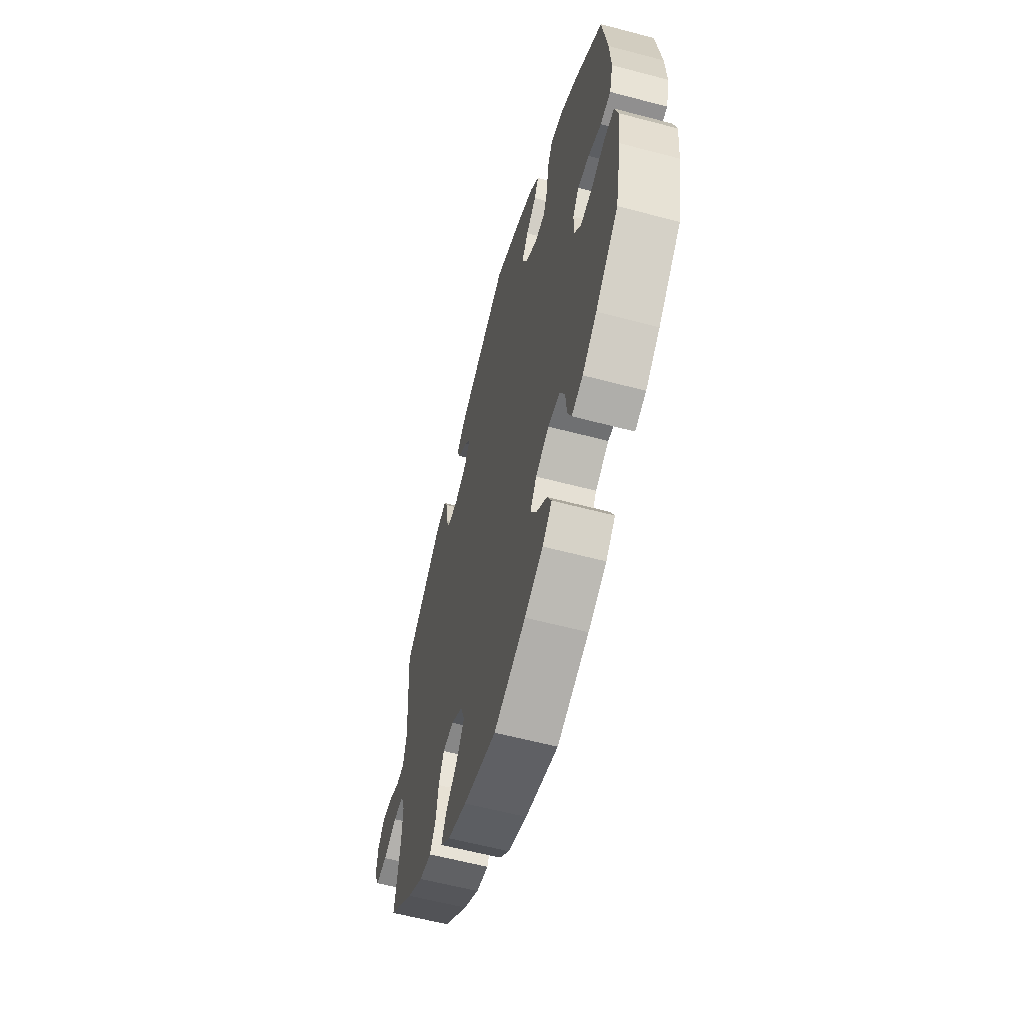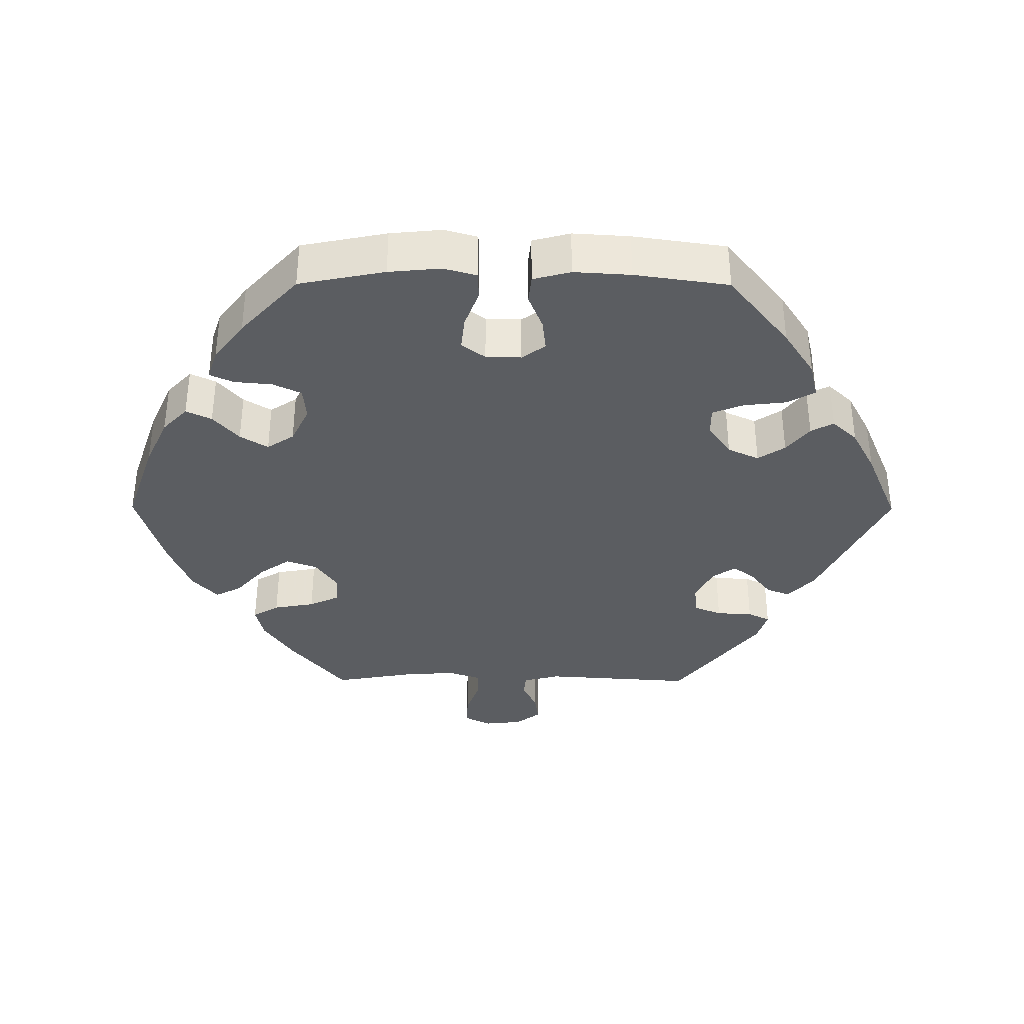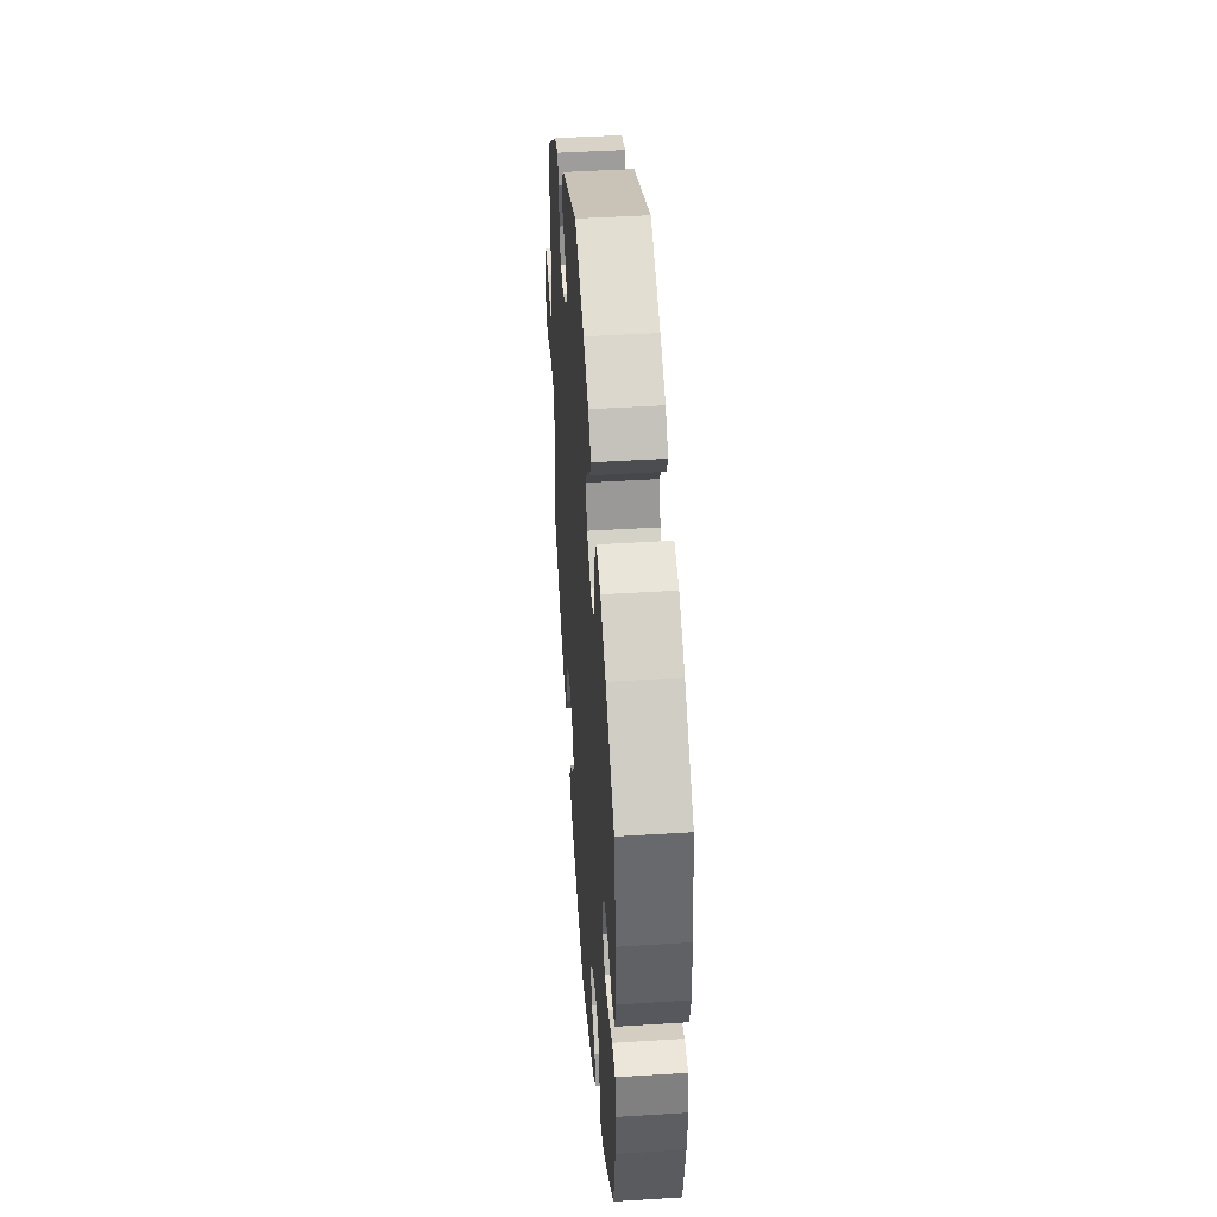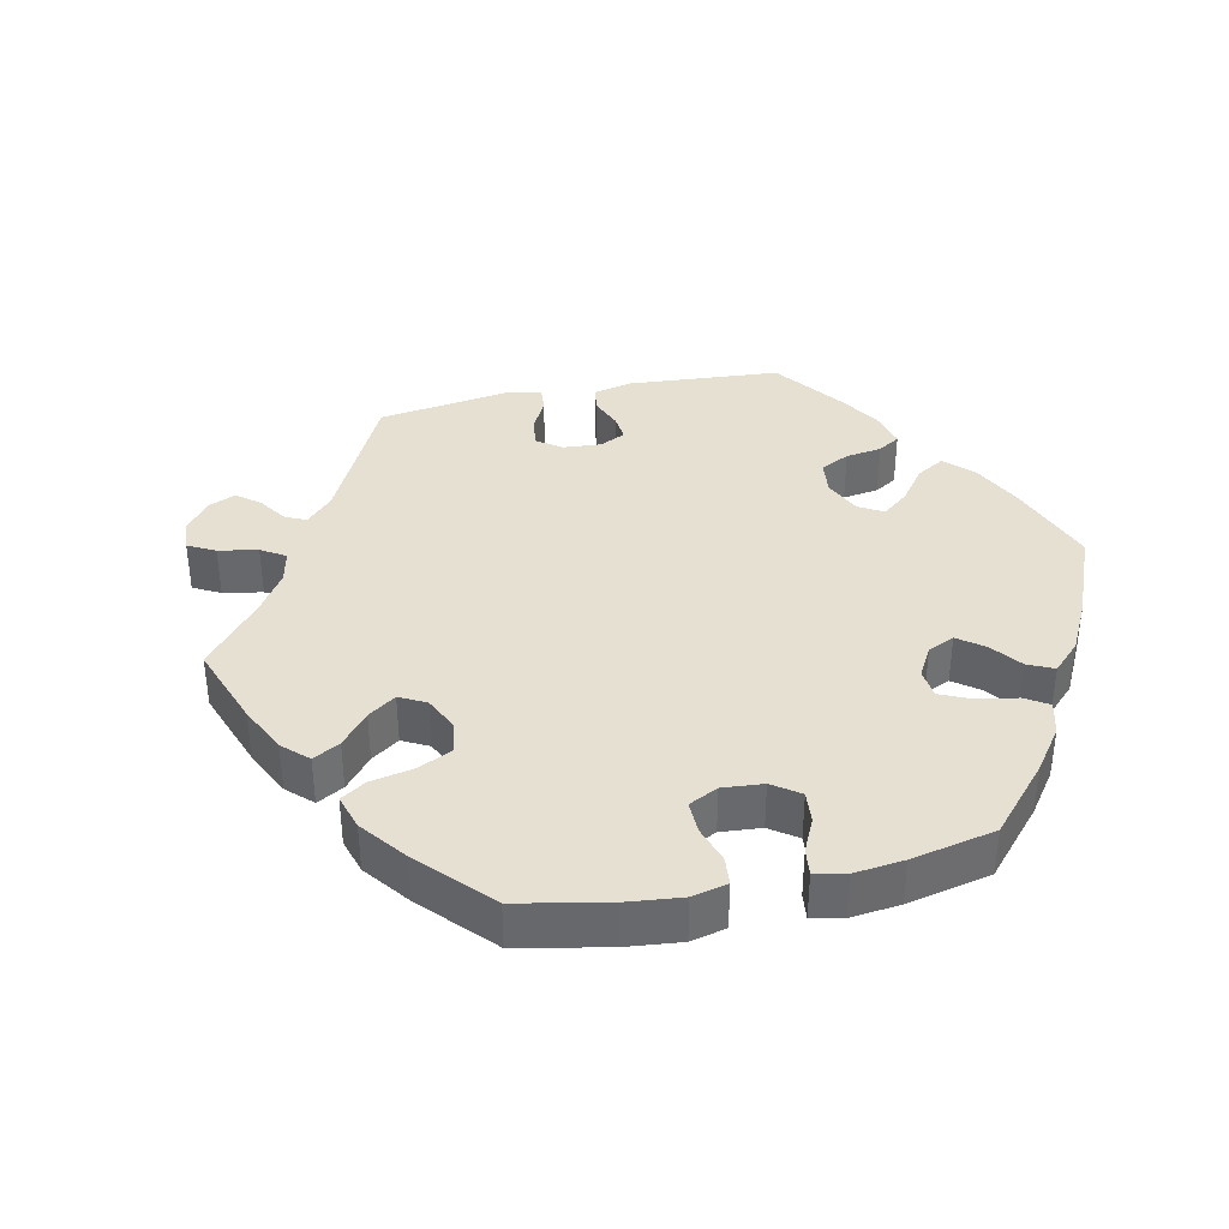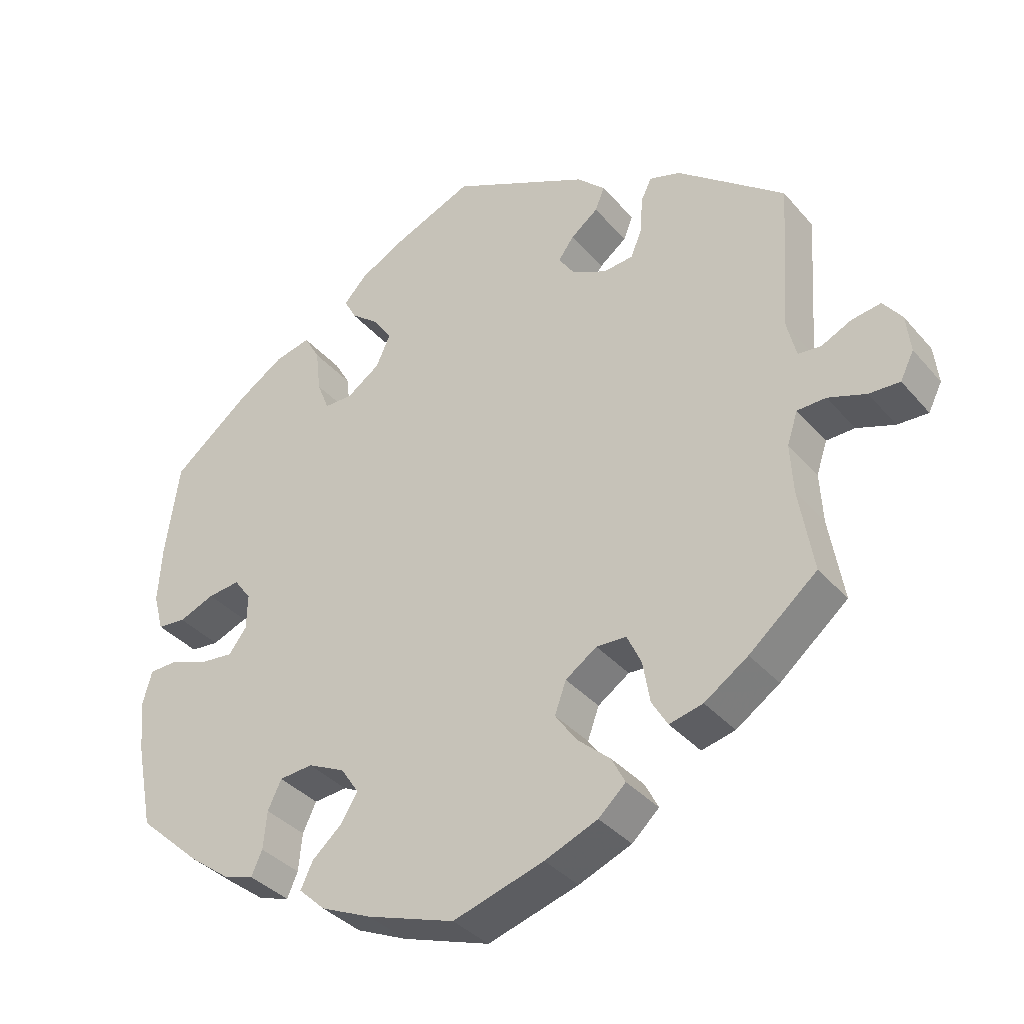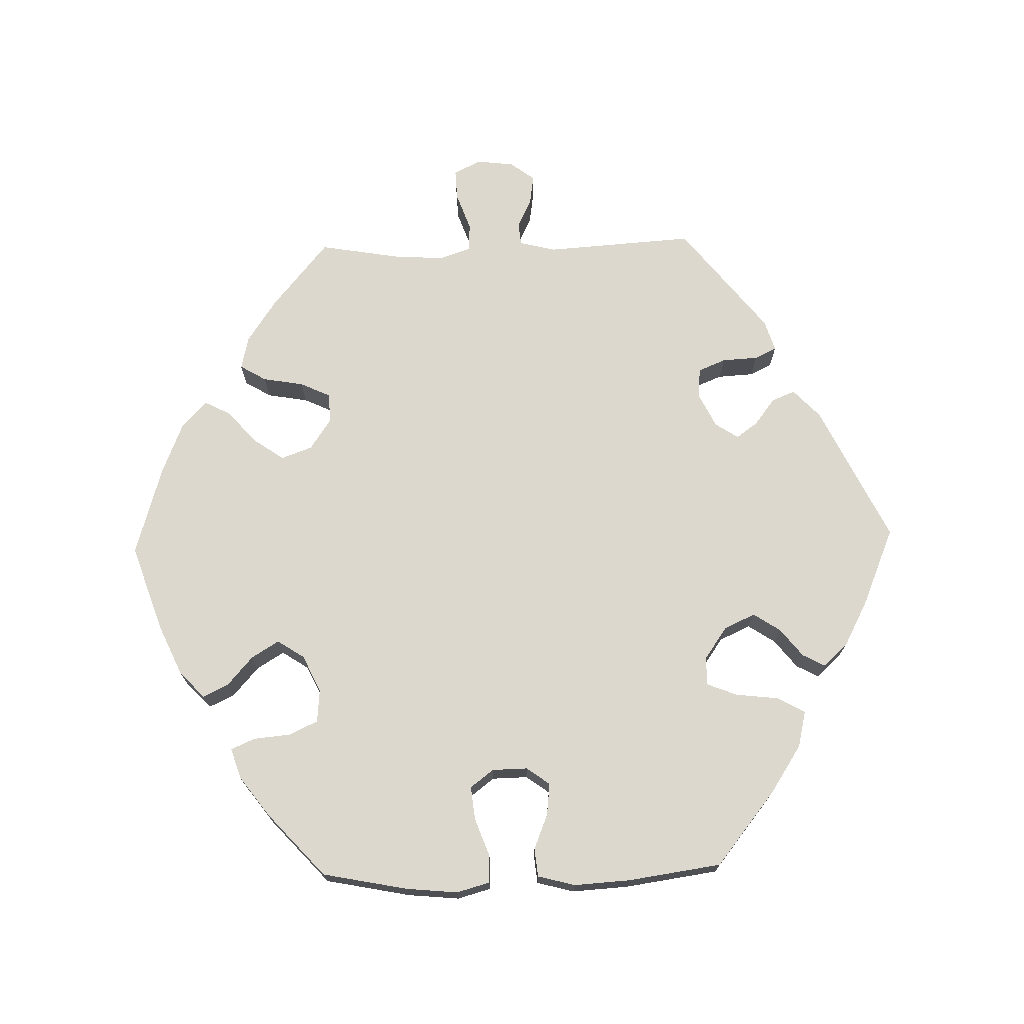
<metadata>
{"format":"obj","ext":"obj","renderer":"f3d","projection":"perspective","resolution":1024,"background":"white","views":[{"elev":-59.7,"azim":-105.2,"up":"+Z"},{"elev":-36.2,"azim":-90.3,"up":"+Y"},{"elev":45.7,"azim":-94.1,"up":"+Z"},{"elev":37.7,"azim":-161.9,"up":"+Y"},{"elev":-36.4,"azim":35.1,"up":"+Z"},{"elev":72.1,"azim":-91.5,"up":"+Y"}]}
</metadata>
<code>
v -0.524 0.07 -0.168
v -0.531 0.07 -0.095
v -0.518 0.07 -0.048
v -0.479 0.07 -0.047
v -0.425 0.07 -0.067
v -0.378 0.07 -0.072
v -0.353 0.07 -0.039
v -0.352 0.07 0.011
v -0.376 0.07 0.044
v -0.421 0.07 0.039
v -0.471 0.07 0.019
v -0.511 0.07 0.023
v -0.525 0.07 0.076
v -0.52 0.07 0.156
v -0.501 0.07 0.288
v -0.395 0.07 0.373
v -0.329 0.07 0.416
v -0.278 0.07 0.428
v -0.256 0.07 0.389
v -0.249 0.07 0.328
v -0.232 0.07 0.285
v -0.192 0.07 0.285
v -0.146 0.07 0.317
v -0.126 0.07 0.361
v -0.151 0.07 0.399
v -0.191 0.07 0.431
v -0.208 0.07 0.463
v -0.175 0.07 0.498
v -0.113 0.07 0.531
v -0.001 0.07 0.578
v 0.193 0.07 0.484
v 0.233 0.07 0.446
v 0.22 0.07 0.413
v 0.182 0.07 0.384
v 0.16 0.07 0.354
v 0.182 0.07 0.321
v 0.231 0.07 0.297
v 0.273 0.07 0.301
v 0.289 0.07 0.34
v 0.292 0.07 0.391
v 0.307 0.07 0.422
v 0.351 0.07 0.408
v 0.501 0.07 0.289
v 0.487 0.07 0.078
v 0.5 0.07 0.026
v 0.532 0.07 0.023
v 0.574 0.07 0.043
v 0.615 0.07 0.049
v 0.641 0.07 0.014
v 0.647 0.07 -0.039
v 0.628 0.07 -0.077
v 0.585 0.07 -0.075
v 0.532 0.07 -0.056
v 0.492 0.07 -0.057
v 0.477 0.07 -0.102
v 0.481 0.07 -0.172
v 0.501 0.07 -0.289
v 0.406 0.07 -0.368
v 0.345 0.07 -0.409
v 0.298 0.07 -0.42
v 0.276 0.07 -0.383
v 0.266 0.07 -0.325
v 0.246 0.07 -0.282
v 0.204 0.07 -0.28
v 0.16 0.07 -0.31
v 0.144 0.07 -0.354
v 0.174 0.07 -0.397
v 0.22 0.07 -0.438
v 0.239 0.07 -0.475
v 0.201 0.07 -0.51
v 0.127 0.07 -0.54
v 0 0.07 -0.578
v -0.123 0.07 -0.536
v -0.194 0.07 -0.504
v -0.231 0.07 -0.469
v -0.214 0.07 -0.433
v -0.173 0.07 -0.397
v -0.149 0.07 -0.358
v -0.174 0.07 -0.32
v -0.226 0.07 -0.295
v -0.273 0.07 -0.299
v -0.292 0.07 -0.339
v -0.297 0.07 -0.392
v -0.312 0.07 -0.426
v -0.355 0.07 -0.412
v -0.411 0.07 -0.37
v -0.5 0.07 -0.289
v -0.524 0 -0.168
v -0.531 0 -0.095
v -0.518 0 -0.048
v -0.479 0 -0.047
v -0.425 0 -0.067
v -0.378 0 -0.072
v -0.353 0 -0.039
v -0.352 0 0.011
v -0.376 0 0.044
v -0.421 0 0.039
v -0.471 0 0.019
v -0.511 0 0.023
v -0.525 0 0.076
v -0.52 0 0.156
v -0.501 0 0.288
v -0.395 0 0.373
v -0.329 0 0.416
v -0.278 0 0.428
v -0.256 0 0.389
v -0.249 0 0.328
v -0.232 0 0.285
v -0.192 0 0.285
v -0.146 0 0.317
v -0.126 0 0.361
v -0.151 0 0.399
v -0.191 0 0.431
v -0.208 0 0.463
v -0.175 0 0.498
v -0.113 0 0.531
v -0.001 0 0.578
v 0.193 0 0.484
v 0.233 0 0.446
v 0.22 0 0.413
v 0.182 0 0.384
v 0.16 0 0.354
v 0.182 0 0.321
v 0.231 0 0.297
v 0.273 0 0.301
v 0.289 0 0.34
v 0.292 0 0.391
v 0.307 0 0.422
v 0.351 0 0.408
v 0.501 0 0.289
v 0.487 0 0.078
v 0.5 0 0.026
v 0.532 0 0.023
v 0.574 0 0.043
v 0.615 0 0.049
v 0.641 0 0.014
v 0.647 0 -0.039
v 0.628 0 -0.077
v 0.585 0 -0.075
v 0.532 0 -0.056
v 0.492 0 -0.057
v 0.477 0 -0.102
v 0.481 0 -0.172
v 0.501 0 -0.289
v 0.406 0 -0.368
v 0.345 0 -0.409
v 0.298 0 -0.42
v 0.276 0 -0.383
v 0.266 0 -0.325
v 0.246 0 -0.282
v 0.204 0 -0.28
v 0.16 0 -0.31
v 0.144 0 -0.354
v 0.174 0 -0.397
v 0.22 0 -0.438
v 0.239 0 -0.475
v 0.201 0 -0.51
v 0.127 0 -0.54
v 0 0 -0.578
v -0.123 0 -0.536
v -0.194 0 -0.504
v -0.231 0 -0.469
v -0.214 0 -0.433
v -0.173 0 -0.397
v -0.149 0 -0.358
v -0.174 0 -0.32
v -0.226 0 -0.295
v -0.273 0 -0.299
v -0.292 0 -0.339
v -0.297 0 -0.392
v -0.312 0 -0.426
v -0.355 0 -0.412
v -0.411 0 -0.37
v -0.5 0 -0.289
f 82 83 84 85
f 81 82 85 86
f 74 75 76 77
f 74 77 78
f 73 74 78
f 72 73 78
f 71 72 78 79
f 67 68 69 70
f 66 67 70 71
f 59 60 61 62
f 59 62 63
f 56 57 58 59
f 55 56 59 63
f 54 55 63 64
f 50 51 52 53
f 50 53 54
f 49 50 54
f 46 47 48 49
f 46 49 54
f 45 46 54 64
f 41 42 43 44
f 39 40 41 44
f 38 39 44 45
f 37 38 45 64
f 31 32 33 34
f 31 34 35
f 30 31 35
f 29 30 35 36
f 25 26 27 28
f 24 25 28 29
f 17 18 19 20
f 17 20 21
f 16 17 21
f 15 16 21
f 14 15 21
f 13 14 21 22
f 10 11 12 13
f 9 10 13 22
f 2 3 4 5
f 2 5 6
f 1 2 6
f 81 86 87 1
f 66 71 79
f 65 66 79 80
f 36 37 64 65
f 24 29 36 65
f 23 24 65 80
f 8 9 22 23
f 7 8 23 80
f 6 7 80 81
f 1 6 81
f 172 171 170 169
f 173 172 169 168
f 164 163 162 161
f 165 164 161
f 165 161 160
f 165 160 159
f 166 165 159 158
f 157 156 155 154
f 158 157 154 153
f 149 148 147 146
f 150 149 146
f 146 145 144 143
f 150 146 143 142
f 151 150 142 141
f 140 139 138 137
f 141 140 137
f 141 137 136
f 136 135 134 133
f 141 136 133
f 151 141 133 132
f 131 130 129 128
f 131 128 127 126
f 132 131 126 125
f 151 132 125 124
f 121 120 119 118
f 122 121 118
f 122 118 117
f 123 122 117 116
f 115 114 113 112
f 116 115 112 111
f 107 106 105 104
f 108 107 104
f 108 104 103
f 108 103 102
f 108 102 101
f 109 108 101 100
f 100 99 98 97
f 109 100 97 96
f 92 91 90 89
f 93 92 89
f 93 89 88
f 88 174 173 168
f 166 158 153
f 167 166 153 152
f 152 151 124 123
f 152 123 116 111
f 167 152 111 110
f 110 109 96 95
f 167 110 95 94
f 168 167 94 93
f 168 93 88
f 1 88 89 2
f 2 89 90 3
f 3 90 91 4
f 4 91 92 5
f 5 92 93 6
f 6 93 94 7
f 7 94 95 8
f 8 95 96 9
f 9 96 97 10
f 10 97 98 11
f 11 98 99 12
f 12 99 100 13
f 13 100 101 14
f 14 101 102 15
f 15 102 103 16
f 16 103 104 17
f 17 104 105 18
f 18 105 106 19
f 19 106 107 20
f 20 107 108 21
f 21 108 109 22
f 22 109 110 23
f 23 110 111 24
f 24 111 112 25
f 25 112 113 26
f 26 113 114 27
f 27 114 115 28
f 28 115 116 29
f 29 116 117 30
f 30 117 118 31
f 31 118 119 32
f 32 119 120 33
f 33 120 121 34
f 34 121 122 35
f 35 122 123 36
f 36 123 124 37
f 37 124 125 38
f 38 125 126 39
f 39 126 127 40
f 40 127 128 41
f 41 128 129 42
f 42 129 130 43
f 43 130 131 44
f 44 131 132 45
f 45 132 133 46
f 46 133 134 47
f 47 134 135 48
f 48 135 136 49
f 49 136 137 50
f 50 137 138 51
f 51 138 139 52
f 52 139 140 53
f 53 140 141 54
f 54 141 142 55
f 55 142 143 56
f 56 143 144 57
f 57 144 145 58
f 58 145 146 59
f 59 146 147 60
f 60 147 148 61
f 61 148 149 62
f 62 149 150 63
f 63 150 151 64
f 64 151 152 65
f 65 152 153 66
f 66 153 154 67
f 67 154 155 68
f 68 155 156 69
f 69 156 157 70
f 70 157 158 71
f 71 158 159 72
f 72 159 160 73
f 73 160 161 74
f 74 161 162 75
f 75 162 163 76
f 76 163 164 77
f 77 164 165 78
f 78 165 166 79
f 79 166 167 80
f 80 167 168 81
f 81 168 169 82
f 82 169 170 83
f 83 170 171 84
f 84 171 172 85
f 85 172 173 86
f 86 173 174 87
f 87 174 88 1

</code>
